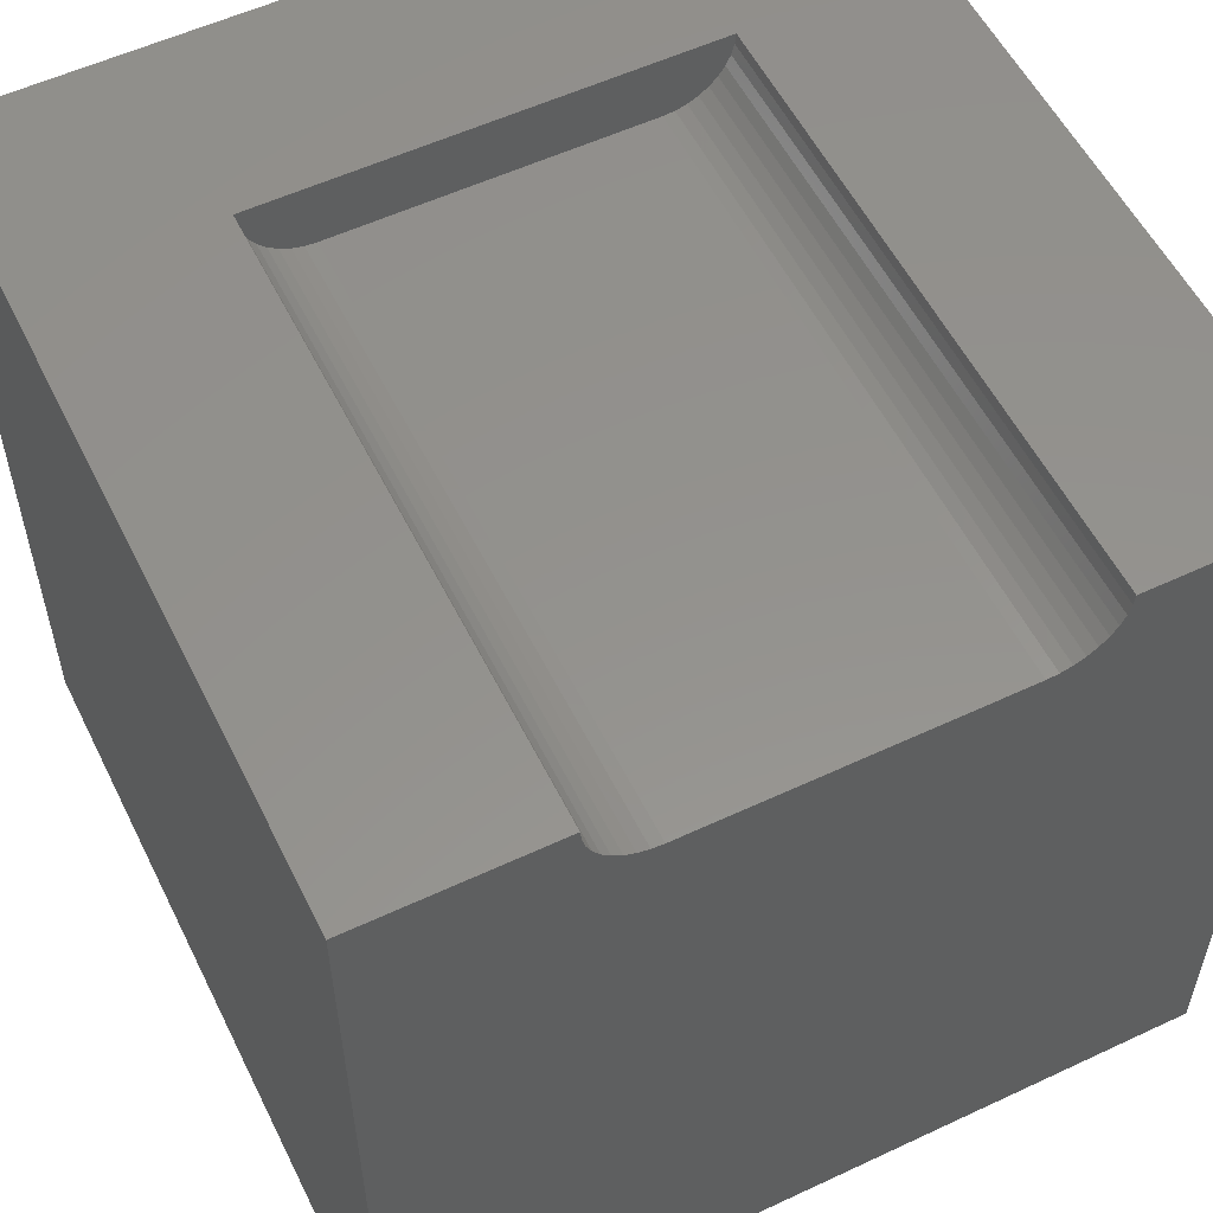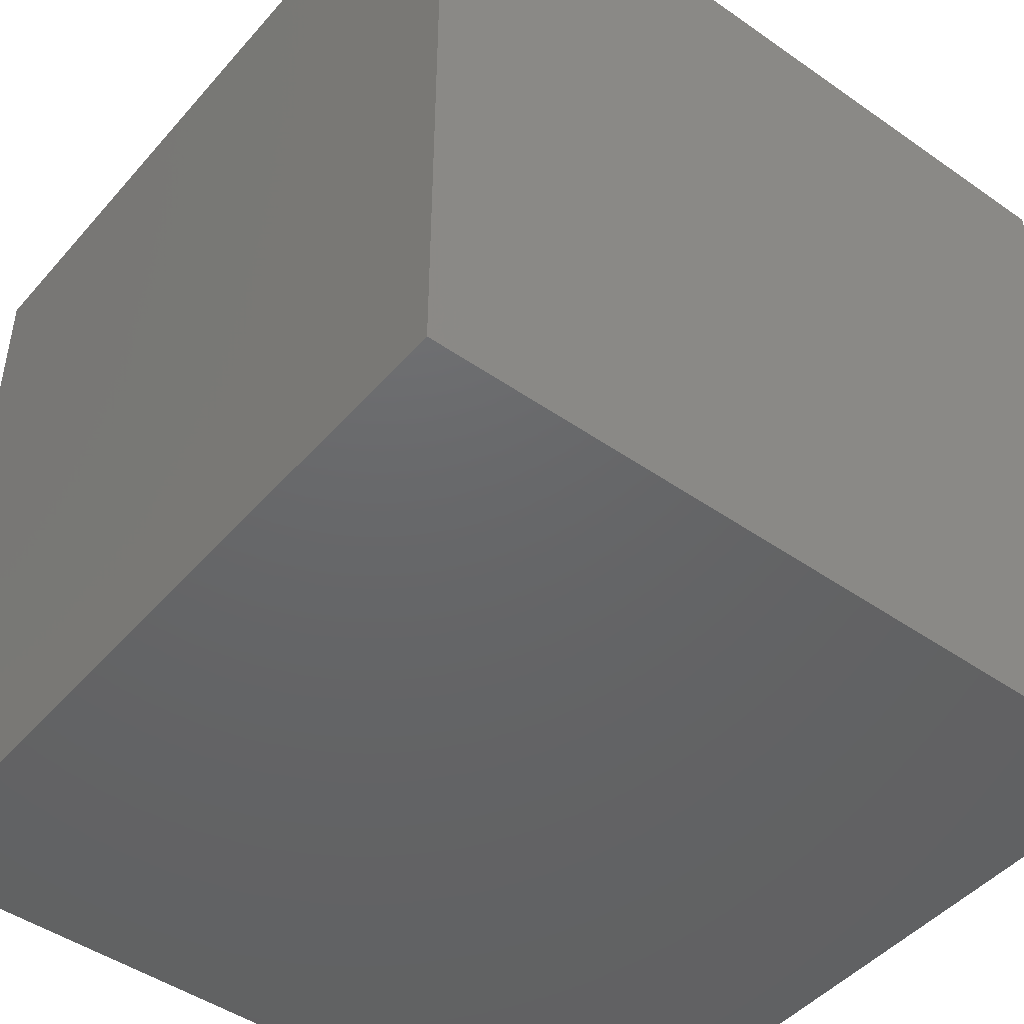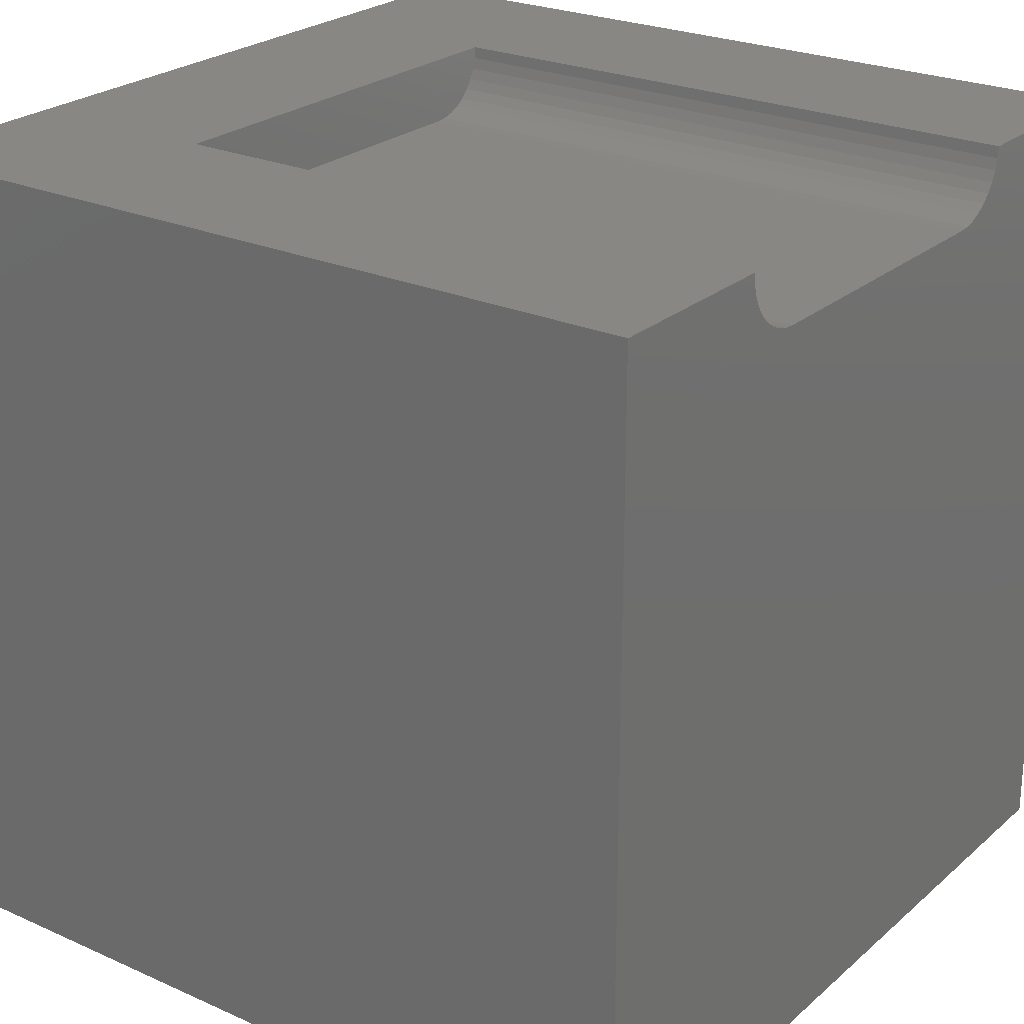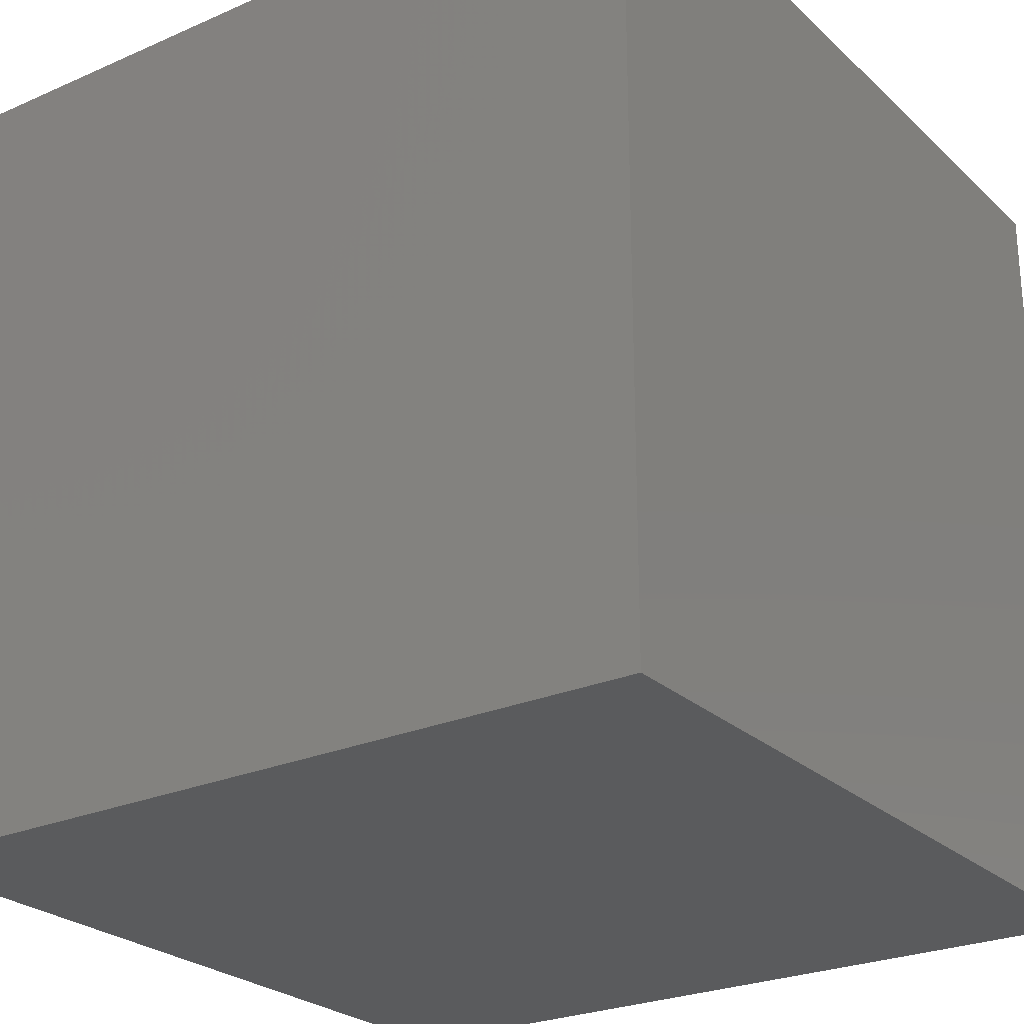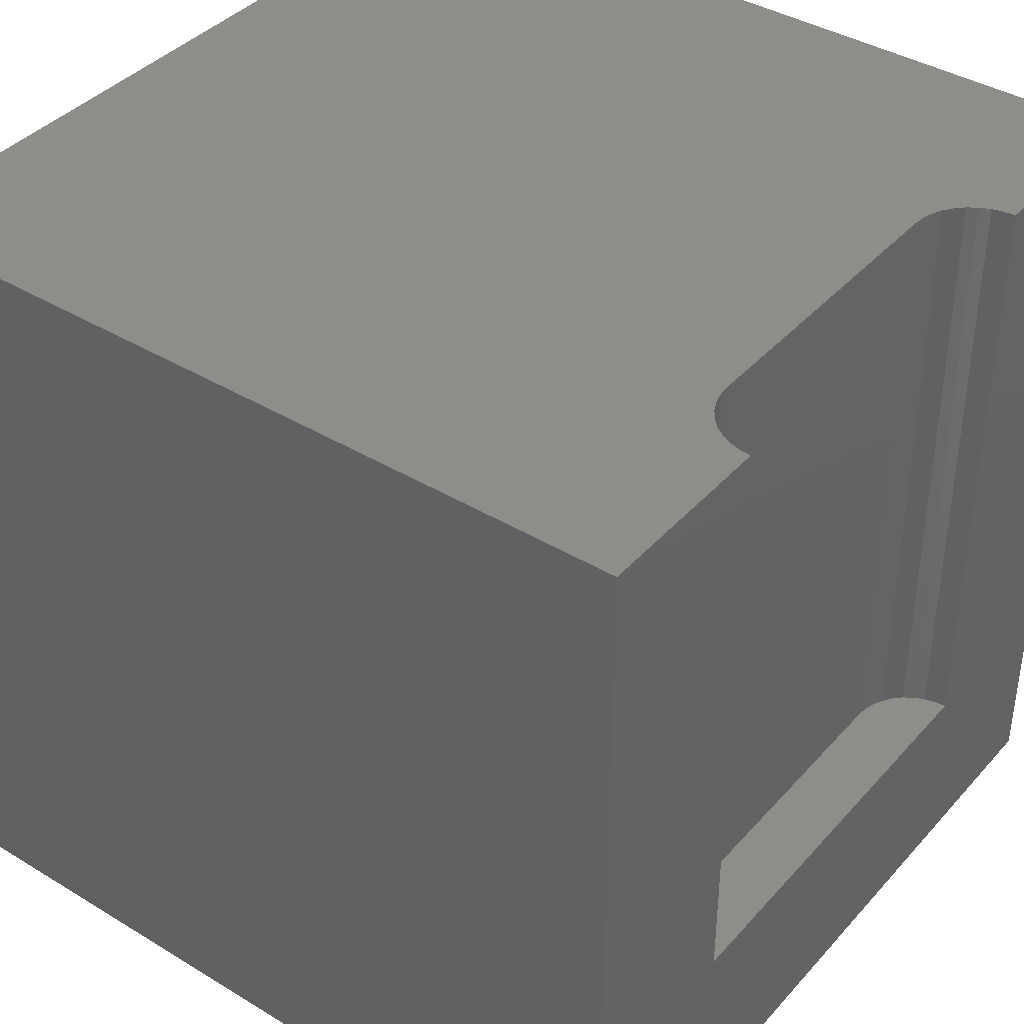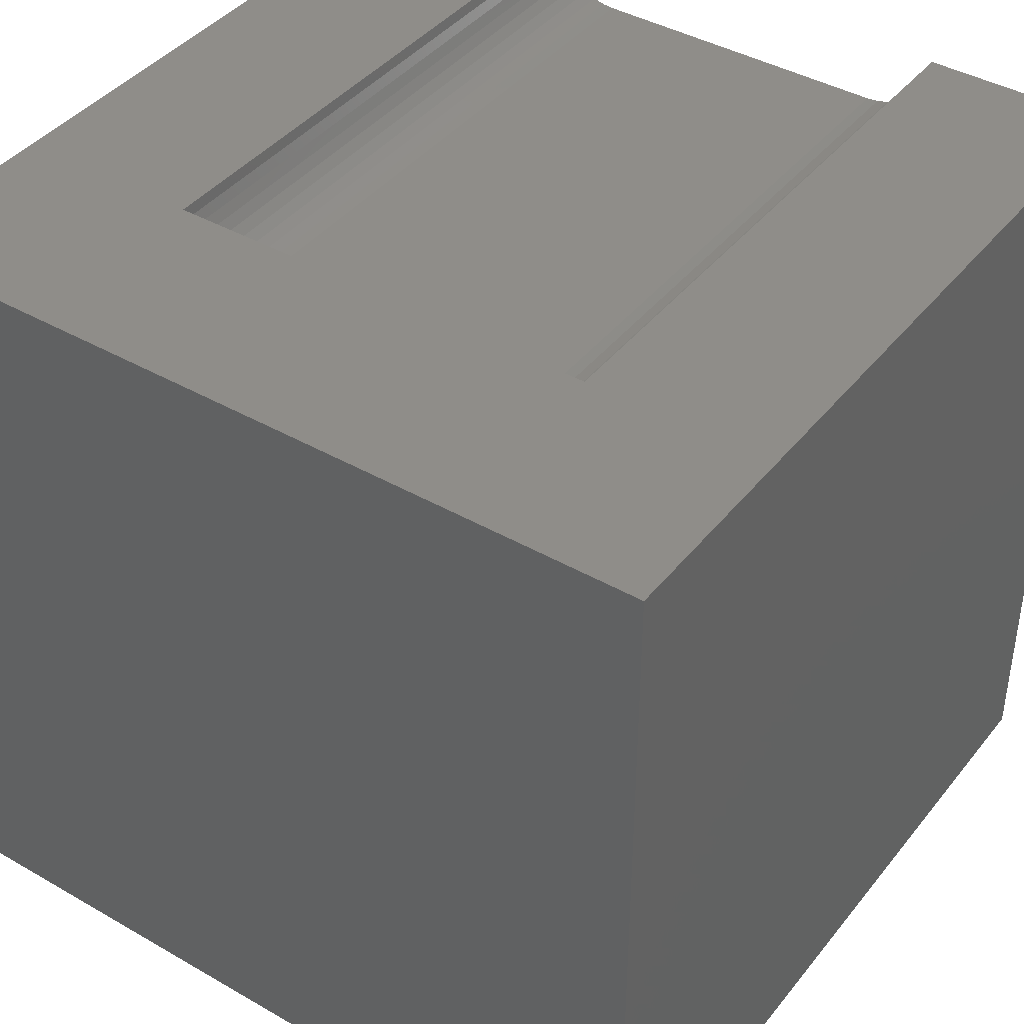
<metadata>
{"format":"stl","ext":"stl","renderer":"f3d","projection":"perspective","resolution":1024,"background":"white","views":[{"elev":55.7,"azim":-26.2,"up":"+Y"},{"elev":-46.5,"azim":-38.5,"up":"+Z"},{"elev":24.6,"azim":-53.9,"up":"+Y"},{"elev":-25.5,"azim":-54.9,"up":"+Z"},{"elev":39.6,"azim":127.0,"up":"+Z"},{"elev":41.3,"azim":-145.1,"up":"+Y"}]}
</metadata>
<code>
# stl→obj: 48 verts, 92 faces
v 0 10 10
v 0 10 0
v 0 0 10
v 0 0 0
v 2.308 9.859 10
v 2.296 10 10
v 2.345 9.723 10
v 10 10 10
v 7.704 10 10
v 7.692 9.859 10
v 3.105 9.19 10
v 6.895 9.19 10
v 10 0 10
v 7.035 9.203 10
v 2.965 9.203 10
v 2.829 9.239 10
v 2.701 9.299 10
v 7.415 9.38 10
v 7.299 9.299 10
v 7.171 9.239 10
v 2.585 9.38 10
v 2.485 9.48 10
v 2.404 9.595 10
v 7.655 9.723 10
v 7.596 9.595 10
v 7.515 9.48 10
v 10 10 0
v 10 0 0
v 7.704 10 2.433
v 2.296 10 2.433
v 2.308 9.859 2.433
v 2.345 9.723 2.433
v 2.404 9.595 2.433
v 2.485 9.48 2.433
v 2.585 9.38 2.433
v 2.701 9.299 2.433
v 2.829 9.239 2.433
v 2.965 9.203 2.433
v 3.105 9.19 2.433
v 6.895 9.19 2.433
v 7.035 9.203 2.433
v 7.171 9.239 2.433
v 7.299 9.299 2.433
v 7.415 9.38 2.433
v 7.515 9.48 2.433
v 7.596 9.595 2.433
v 7.655 9.723 2.433
v 7.692 9.859 2.433
f 1 2 3
f 3 2 4
f 5 6 1
f 5 1 7
f 8 9 10
f 11 3 12
f 12 3 13
f 12 13 14
f 11 15 3
f 3 15 16
f 3 16 17
f 18 19 13
f 13 19 20
f 13 20 14
f 17 21 3
f 3 21 22
f 3 22 1
f 1 22 23
f 1 23 7
f 10 24 8
f 8 24 25
f 8 25 13
f 13 25 26
f 13 26 18
f 27 8 28
f 28 8 13
f 2 27 4
f 4 27 28
f 9 8 29
f 29 8 27
f 29 27 30
f 30 27 2
f 30 2 6
f 6 2 1
f 28 13 4
f 4 13 3
f 30 6 5
f 30 5 31
f 31 5 7
f 31 7 32
f 32 7 23
f 32 23 33
f 33 23 22
f 33 22 34
f 34 22 21
f 34 21 35
f 35 21 17
f 35 17 36
f 36 17 16
f 36 16 37
f 37 16 15
f 37 15 38
f 38 15 11
f 38 11 39
f 40 12 14
f 40 14 41
f 41 14 20
f 41 20 42
f 42 20 19
f 42 19 43
f 43 19 18
f 43 18 44
f 44 18 26
f 44 26 45
f 45 26 25
f 45 25 46
f 46 25 24
f 46 24 47
f 47 24 10
f 47 10 48
f 48 10 9
f 48 9 29
f 36 37 30
f 36 33 35
f 35 33 34
f 30 31 36
f 36 31 32
f 36 32 33
f 37 38 30
f 30 38 39
f 30 39 29
f 29 39 40
f 29 40 48
f 48 40 41
f 41 42 48
f 48 42 43
f 48 43 44
f 44 45 48
f 48 45 46
f 48 46 47
f 40 39 12
f 12 39 11

</code>
